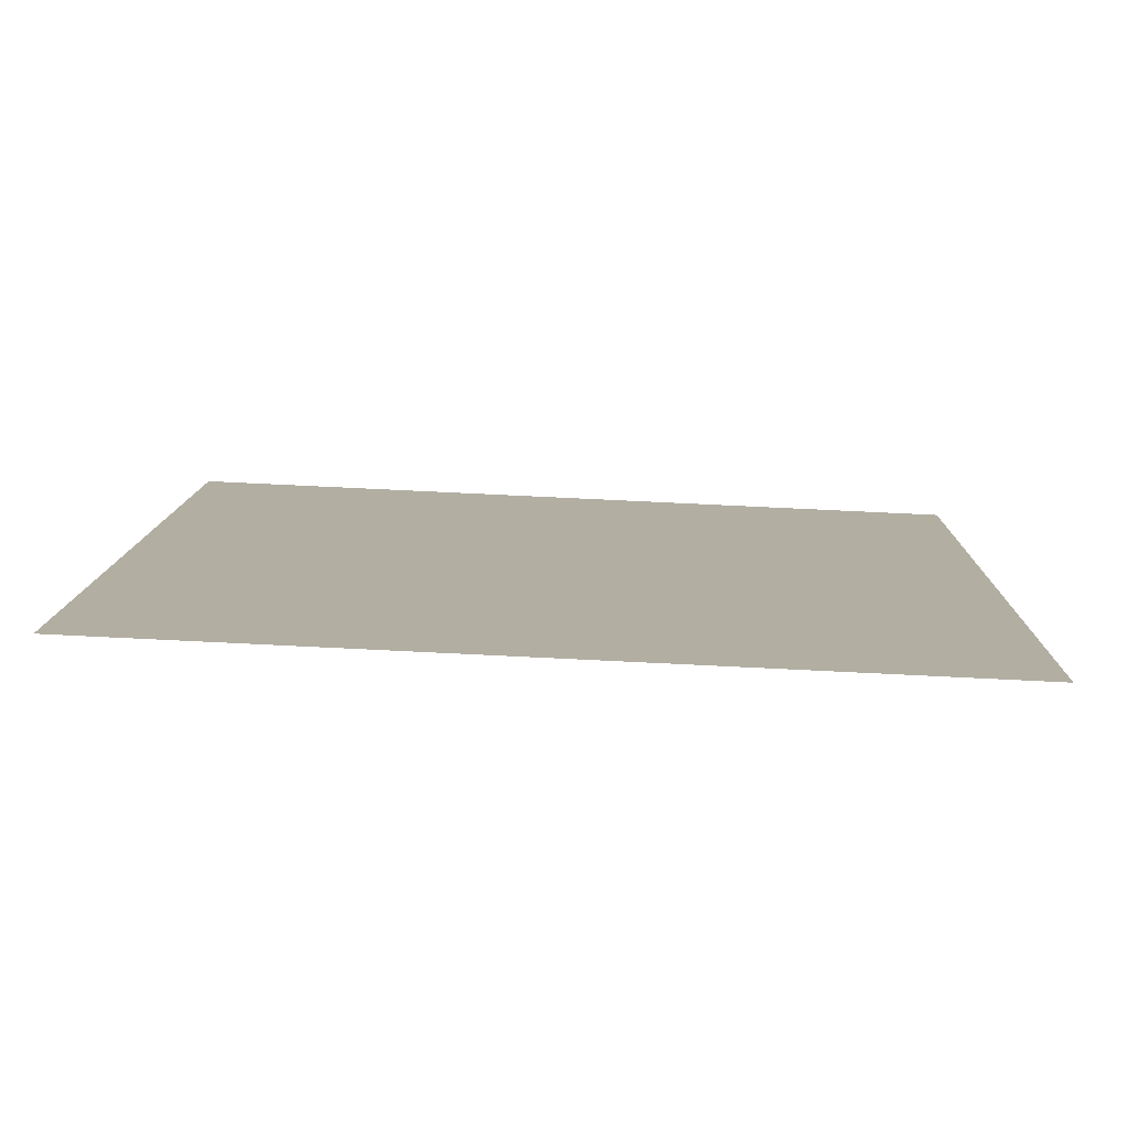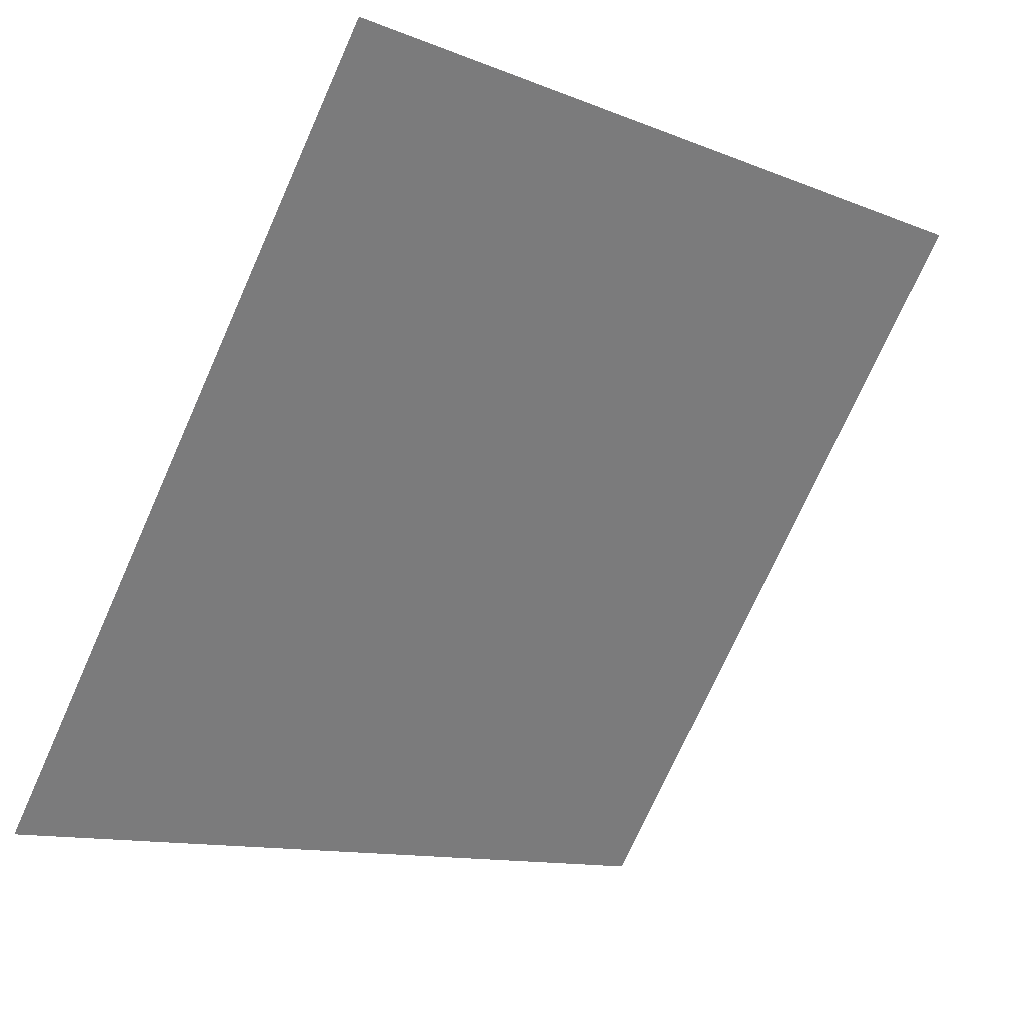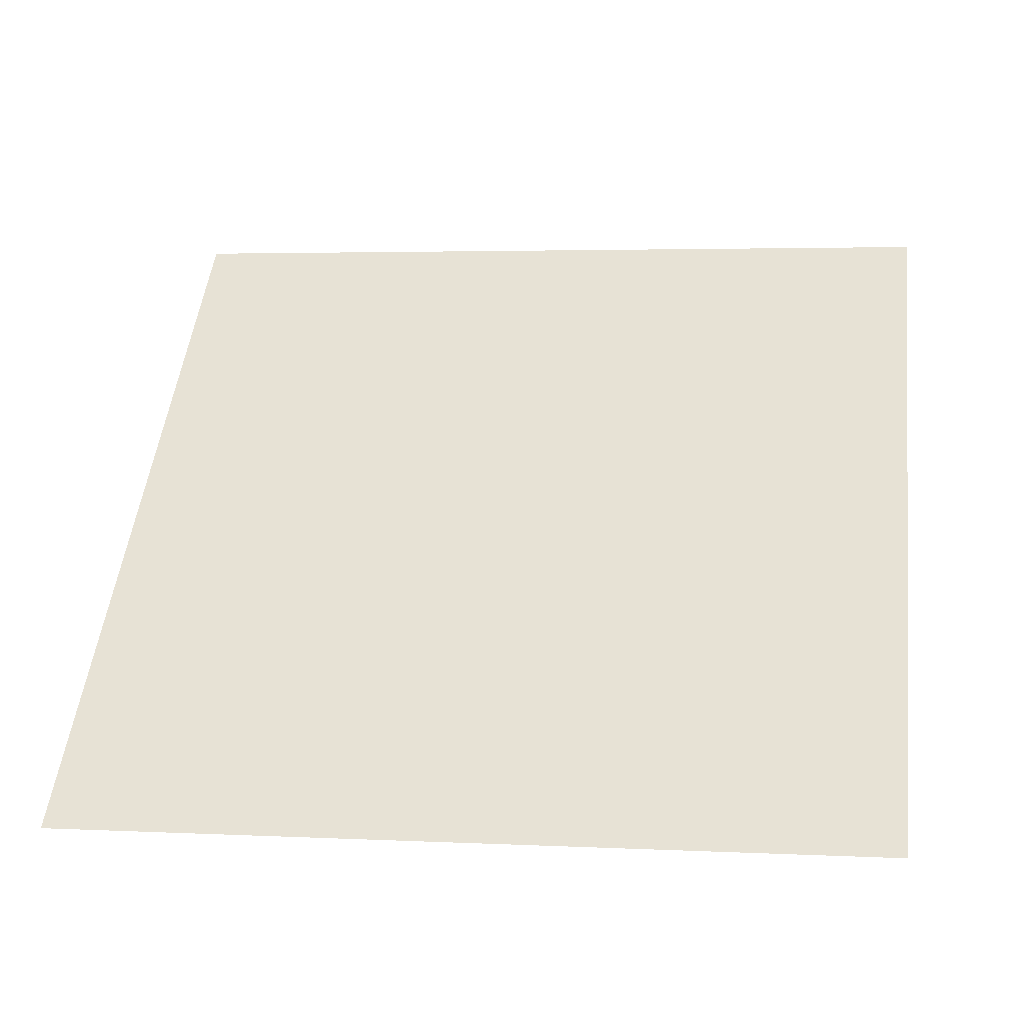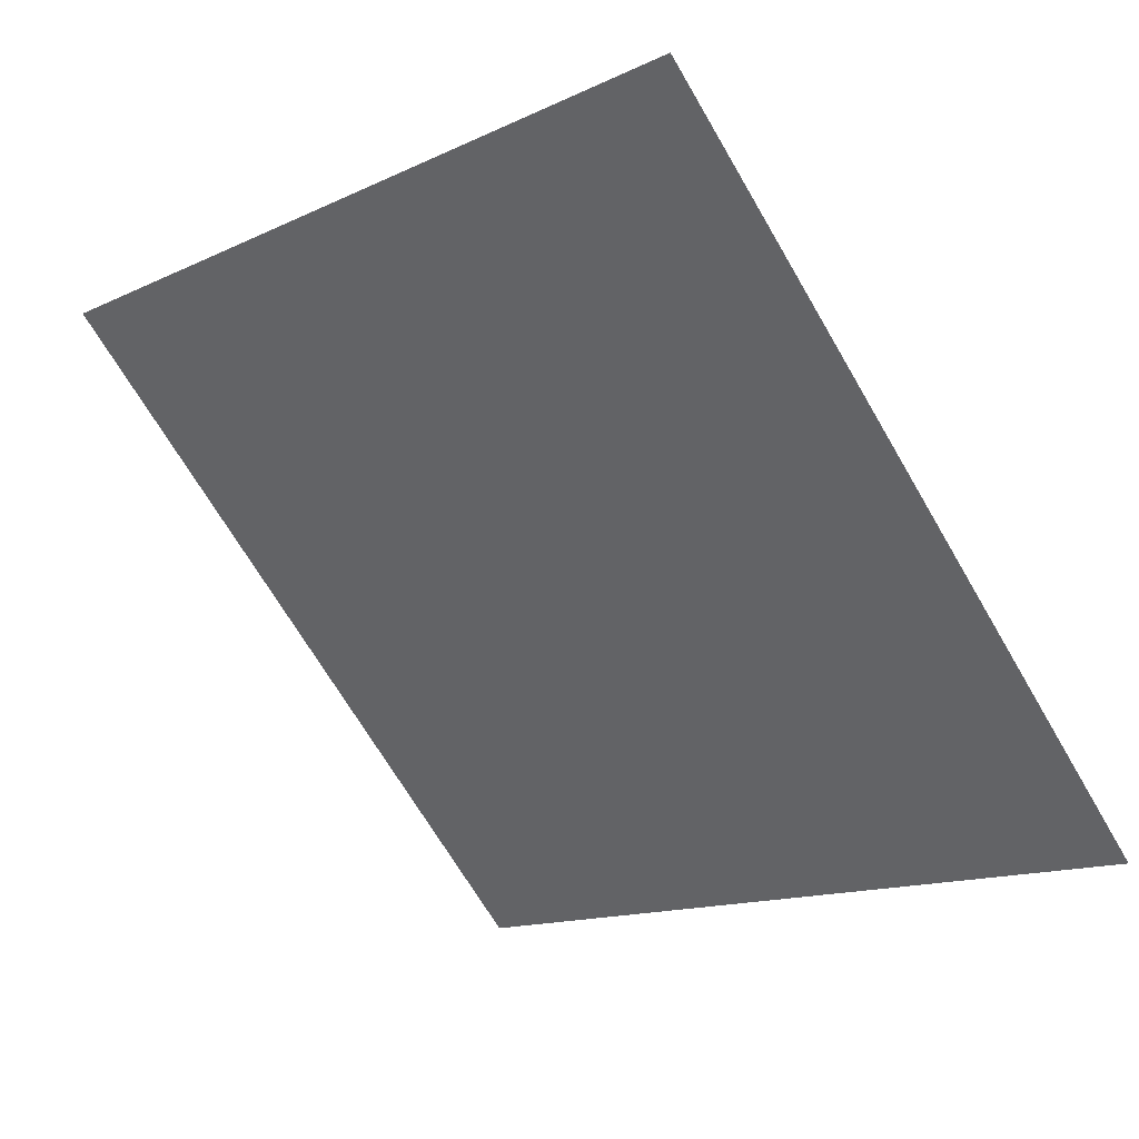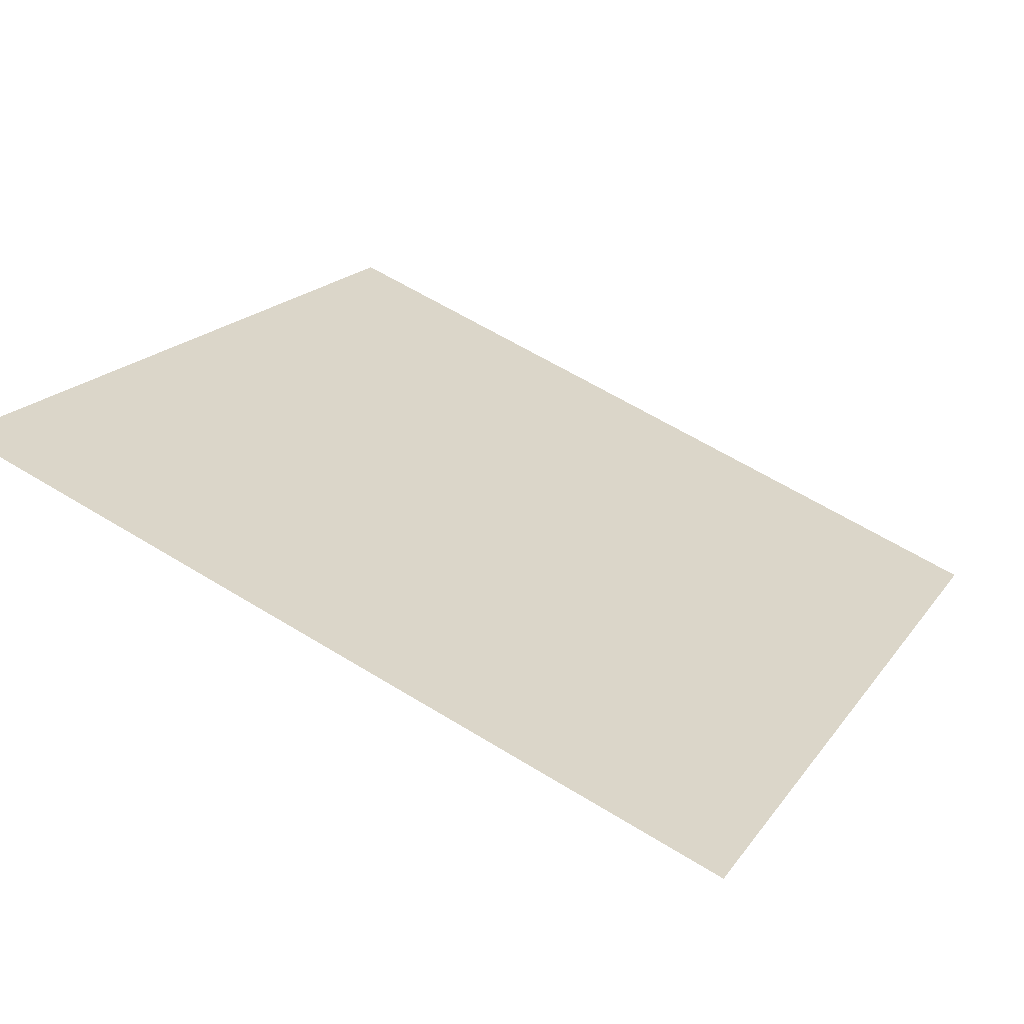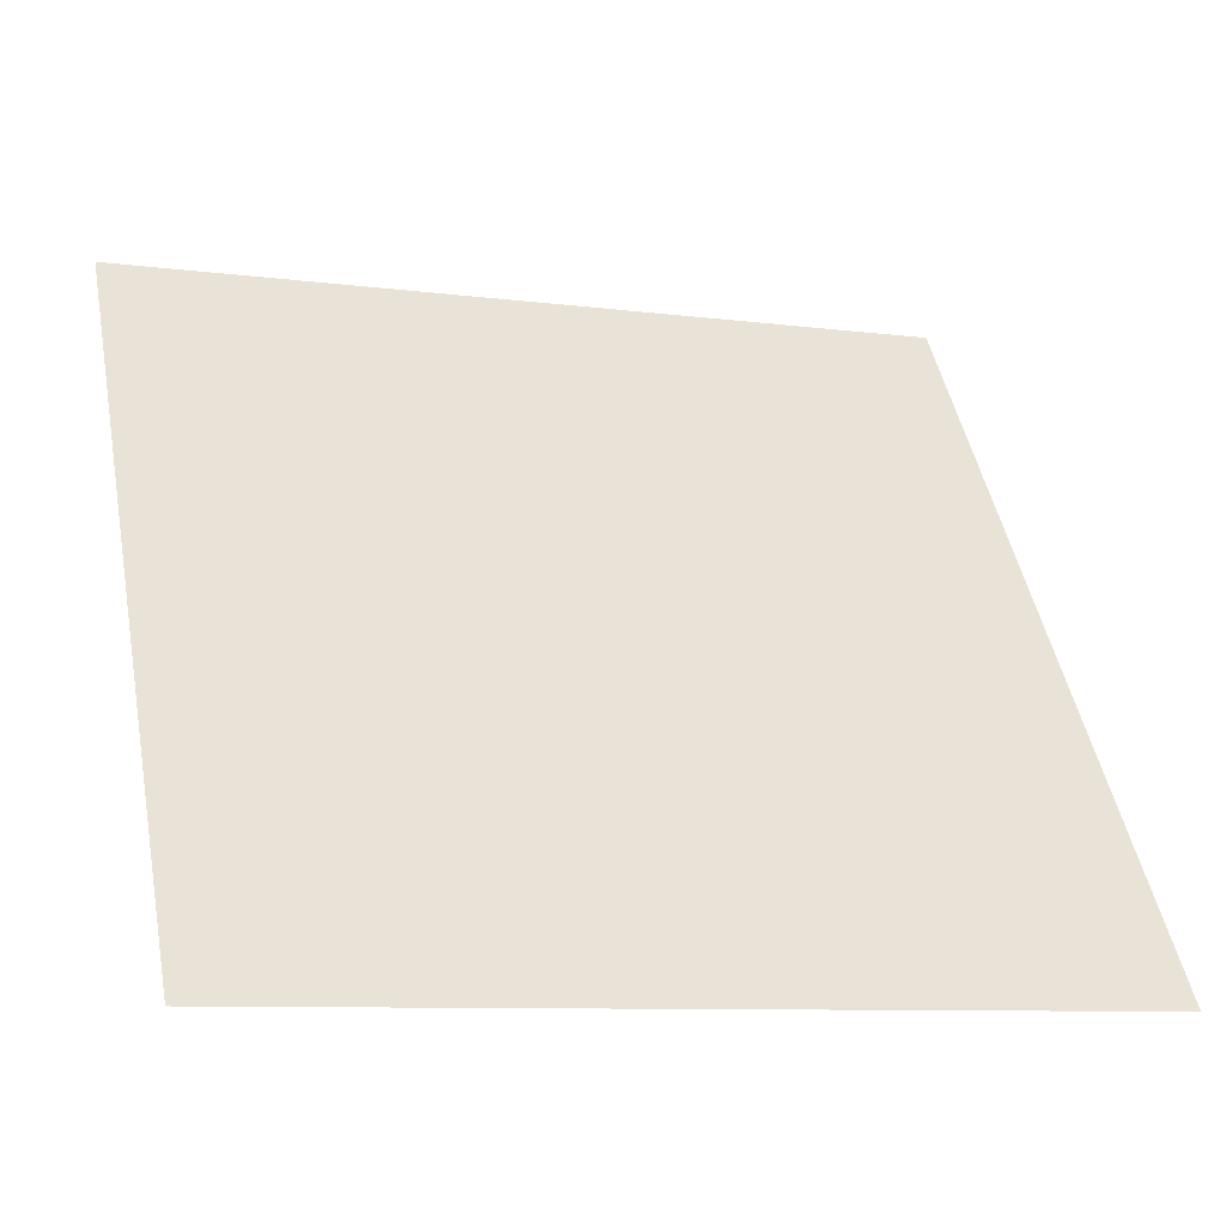
<metadata>
{"format":"obj","ext":"obj","renderer":"f3d","projection":"perspective","resolution":1024,"background":"white","views":[{"elev":47.2,"azim":2.9,"up":"+Y"},{"elev":-12.7,"azim":135.1,"up":"+Z"},{"elev":12.0,"azim":-170.3,"up":"+Y"},{"elev":-70.5,"azim":120.9,"up":"+Y"},{"elev":59.5,"azim":32.4,"up":"+Y"},{"elev":-7.6,"azim":-20.0,"up":"+Z"}]}
</metadata>
<code>
v -0.02382 0.645 0.3181
v -0.03038 0.6451 0.3182
v -0.03026 0.6491 0.3234
v -0.02371 0.6489 0.3234
f 4 3 2 1

</code>
